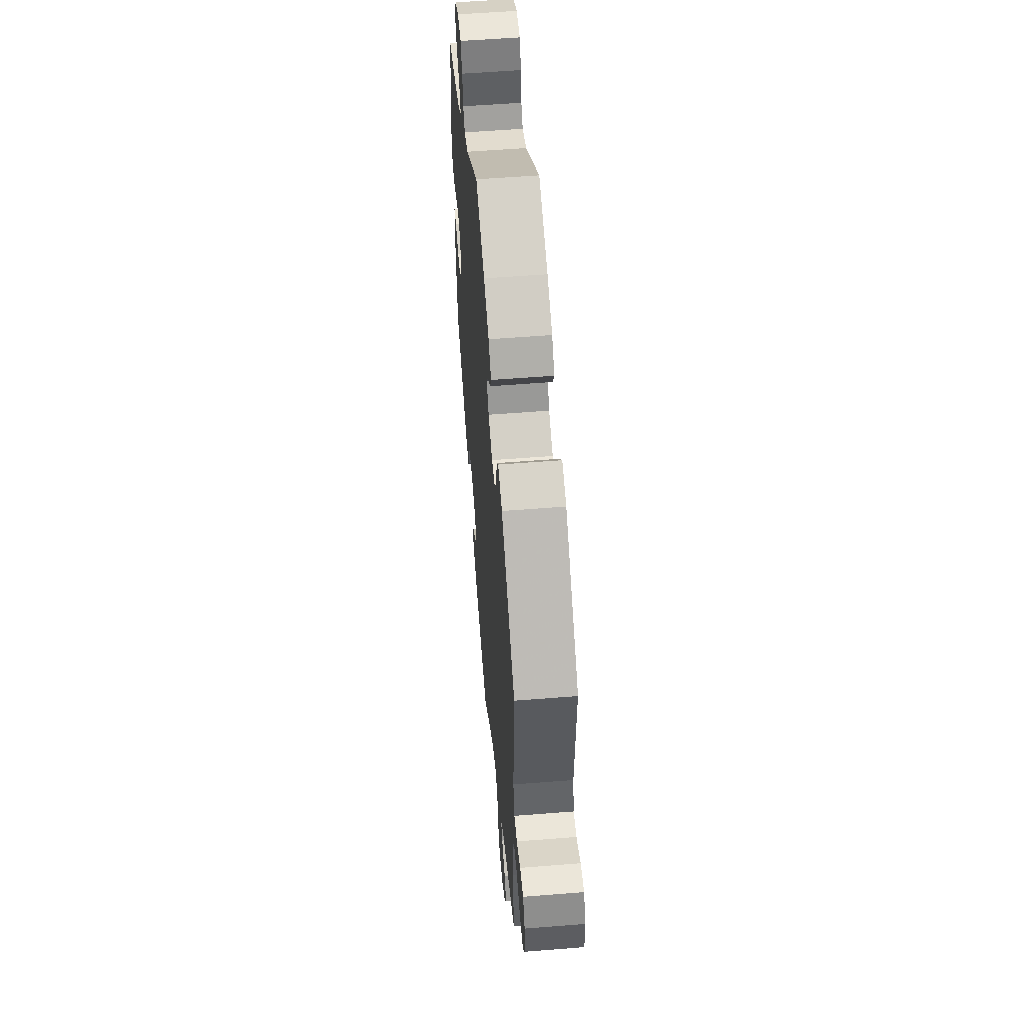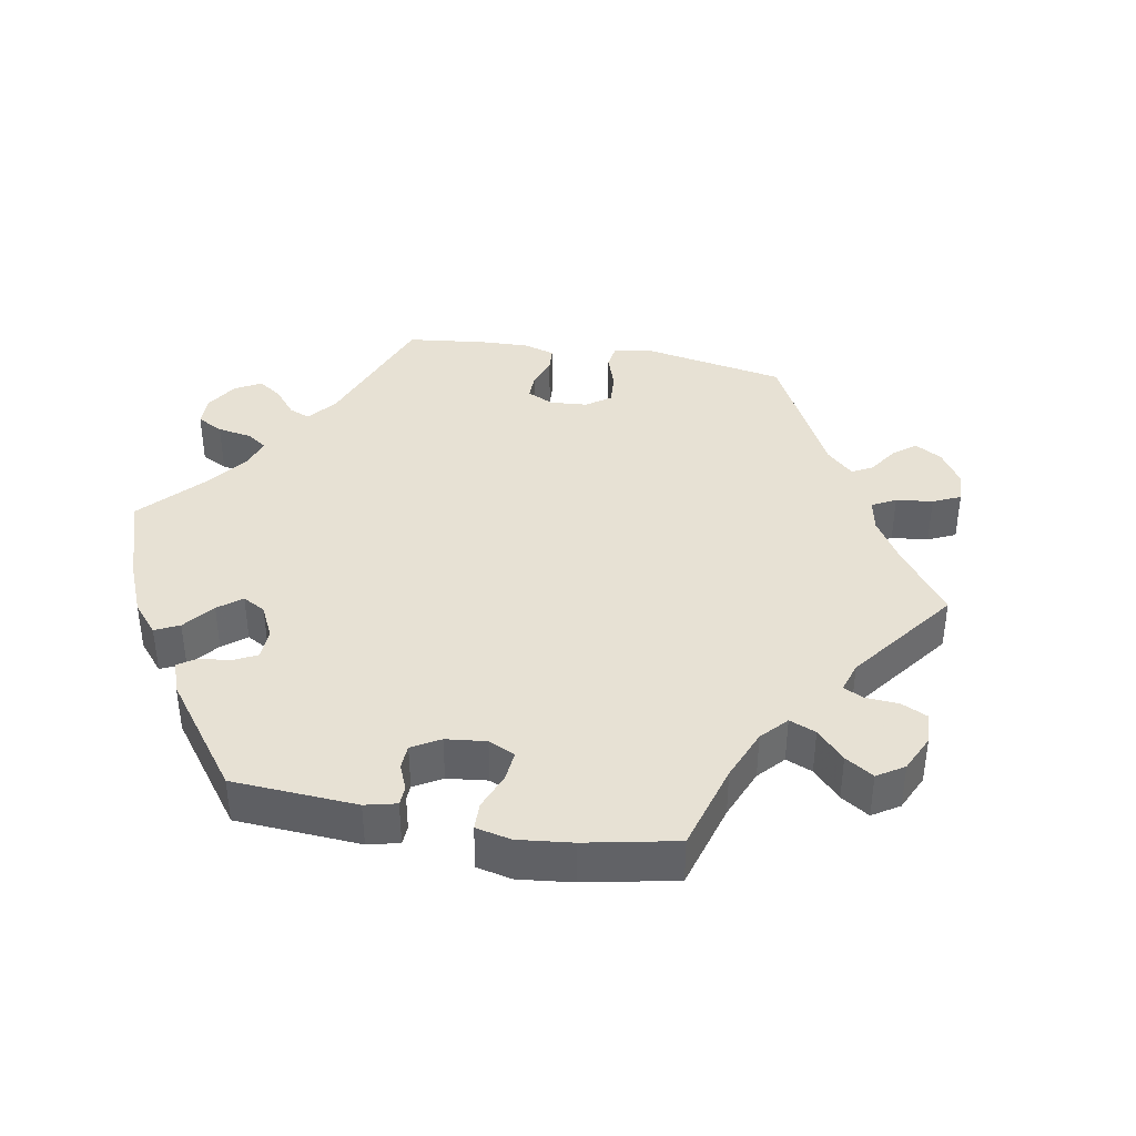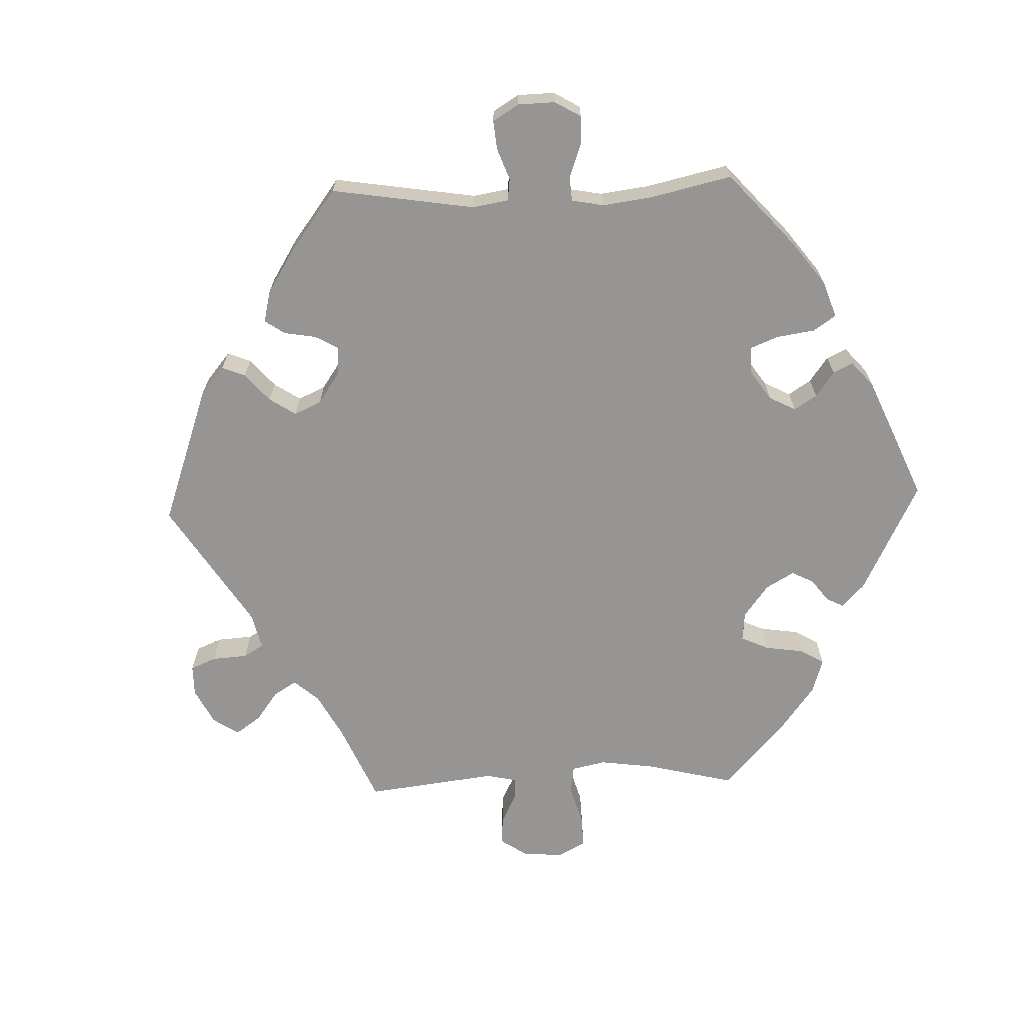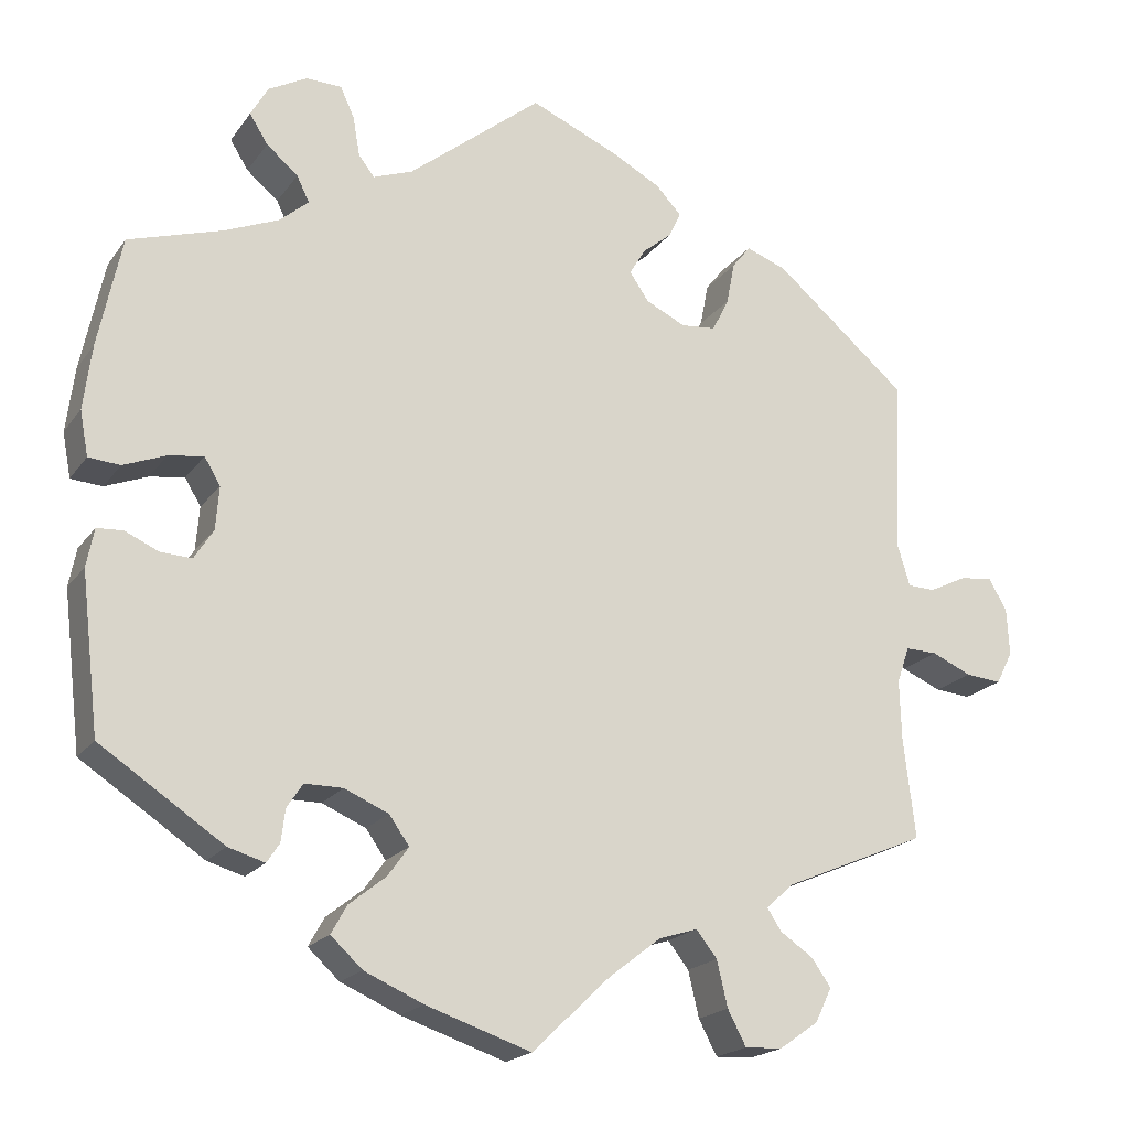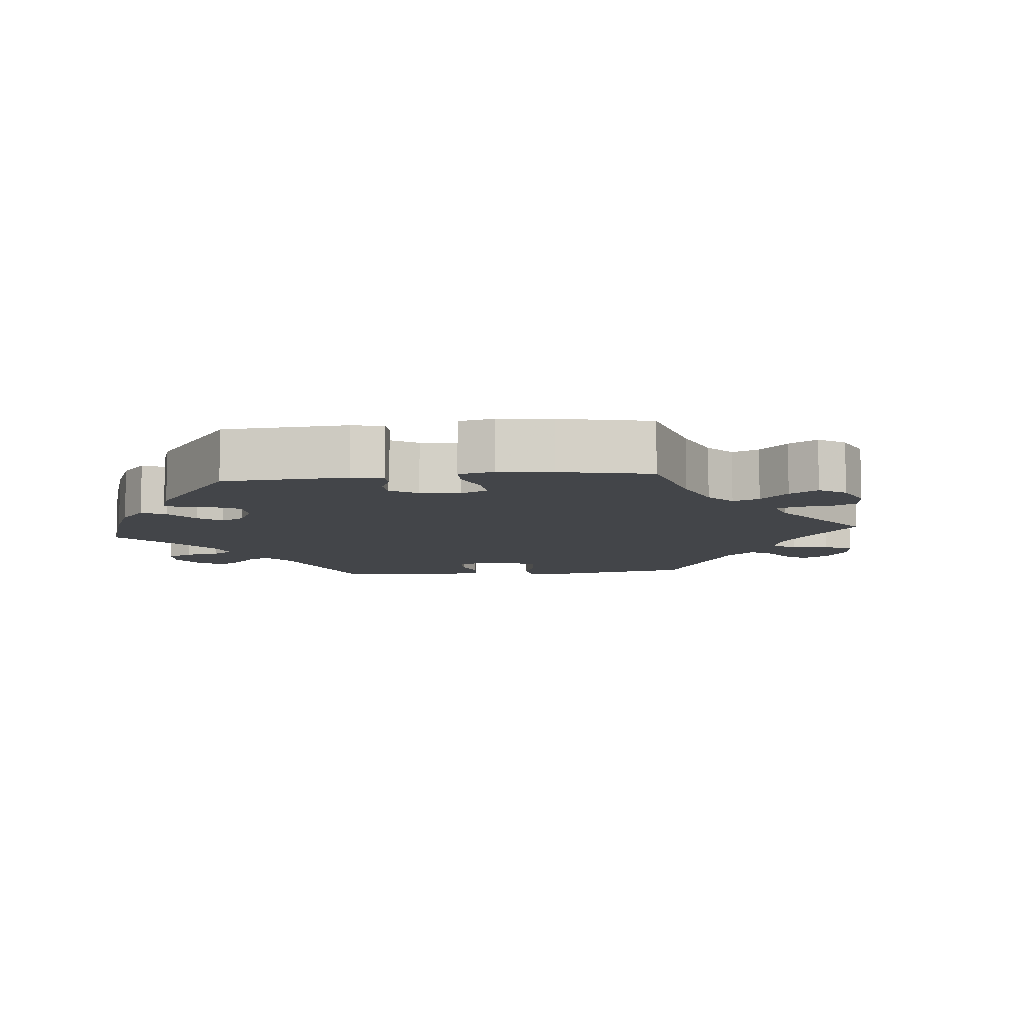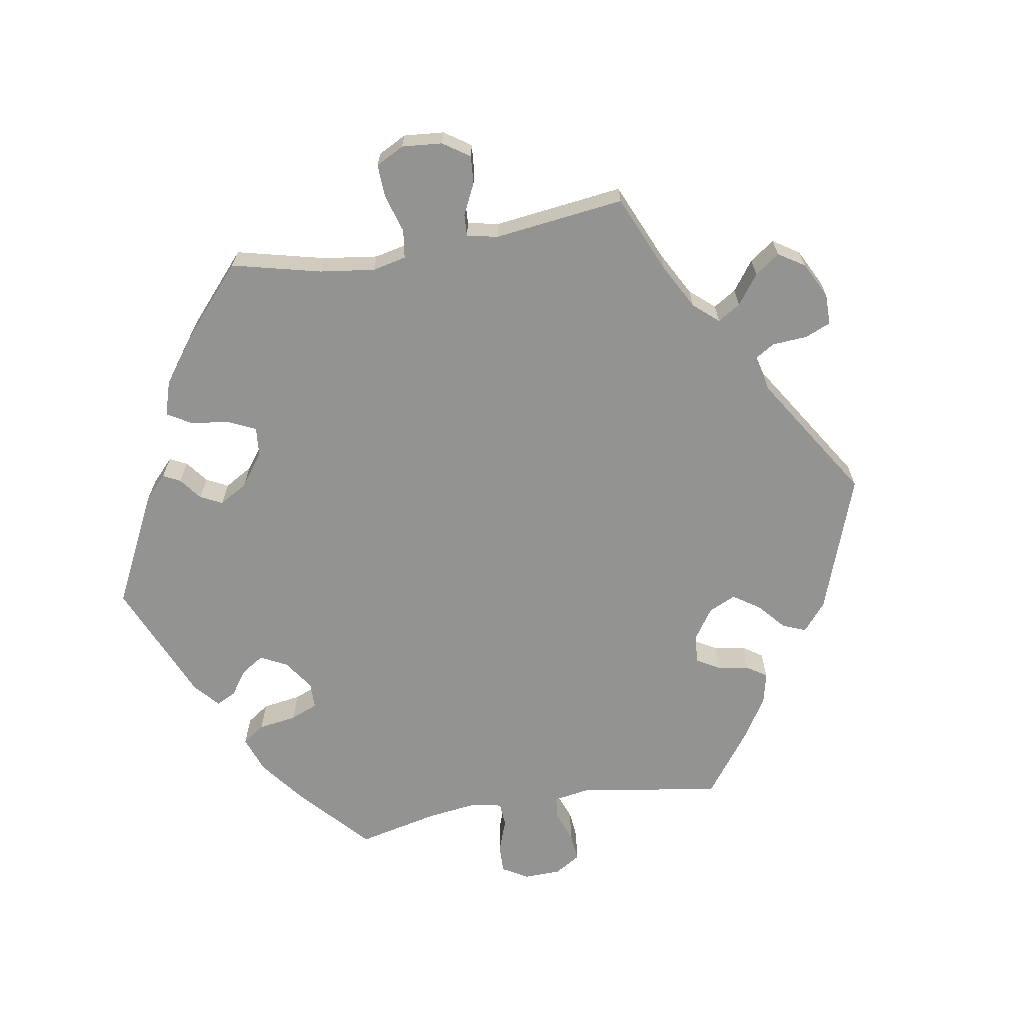
<metadata>
{"format":"obj","ext":"obj","renderer":"f3d","projection":"perspective","resolution":1024,"background":"white","views":[{"elev":55.7,"azim":-94.8,"up":"+Z"},{"elev":39.4,"azim":160.3,"up":"+Y"},{"elev":-67.6,"azim":32.1,"up":"+Y"},{"elev":-19.5,"azim":155.0,"up":"+Z"},{"elev":-8.8,"azim":155.7,"up":"+Y"},{"elev":-66.7,"azim":-140.3,"up":"+Y"}]}
</metadata>
<code>
v 0.16 0.07 0.449
v 0.208 0.07 0.431
v 0.227 0.07 0.456
v 0.235 0.07 0.503
v 0.252 0.07 0.54
v 0.295 0.07 0.541
v 0.341 0.07 0.516
v 0.362 0.07 0.479
v 0.34 0.07 0.444
v 0.302 0.07 0.412
v 0.287 0.07 0.381
v 0.322 0.07 0.351
v 0.387 0.07 0.324
v 0.5 0.07 0.289
v 0.528 0.07 0.156
v 0.538 0.07 0.078
v 0.528 0.07 0.024
v 0.49 0.07 0.021
v 0.439 0.07 0.041
v 0.397 0.07 0.047
v 0.378 0.07 0.015
v 0.382 0.07 -0.037
v 0.405 0.07 -0.073
v 0.443 0.07 -0.071
v 0.483 0.07 -0.053
v 0.514 0.07 -0.055
v 0.523 0.07 -0.101
v 0.501 0.07 -0.289
v 0.353 0.07 -0.387
v 0.309 0.07 -0.4
v 0.294 0.07 -0.377
v 0.289 0.07 -0.338
v 0.27 0.07 -0.309
v 0.224 0.07 -0.309
v 0.171 0.07 -0.332
v 0.147 0.07 -0.366
v 0.172 0.07 -0.401
v 0.216 0.07 -0.436
v 0.235 0.07 -0.47
v 0.197 0.07 -0.505
v 0.126 0.07 -0.536
v 0 0.07 -0.578
v -0.094 0.07 -0.488
v -0.156 0.07 -0.44
v -0.203 0.07 -0.425
v -0.228 0.07 -0.457
v -0.241 0.07 -0.512
v -0.263 0.07 -0.554
v -0.308 0.07 -0.552
v -0.355 0.07 -0.519
v -0.375 0.07 -0.478
v -0.352 0.07 -0.445
v -0.312 0.07 -0.418
v -0.295 0.07 -0.392
v -0.328 0.07 -0.362
v -0.5 0.07 -0.289
v -0.486 0.07 -0.169
v -0.484 0.07 -0.097
v -0.499 0.07 -0.053
v -0.537 0.07 -0.054
v -0.585 0.07 -0.075
v -0.628 0.07 -0.079
v -0.648 0.07 -0.04
v -0.645 0.07 0.017
v -0.623 0.07 0.055
v -0.584 0.07 0.05
v -0.539 0.07 0.028
v -0.506 0.07 0.029
v -0.491 0.07 0.079
v -0.5 0.07 0.289
v -0.341 0.07 0.424
v -0.292 0.07 0.442
v -0.27 0.07 0.414
v -0.26 0.07 0.363
v -0.24 0.07 0.323
v -0.198 0.07 0.319
v -0.15 0.07 0.342
v -0.127 0.07 0.376
v -0.146 0.07 0.408
v -0.181 0.07 0.437
v -0.196 0.07 0.468
v -0.165 0.07 0.501
v -0.105 0.07 0.533
v 0 0.07 0.578
v 0.16 0 0.449
v 0.208 0 0.431
v 0.227 0 0.456
v 0.235 0 0.503
v 0.252 0 0.54
v 0.295 0 0.541
v 0.341 0 0.516
v 0.362 0 0.479
v 0.34 0 0.444
v 0.302 0 0.412
v 0.287 0 0.381
v 0.322 0 0.351
v 0.387 0 0.324
v 0.5 0 0.289
v 0.528 0 0.156
v 0.538 0 0.078
v 0.528 0 0.024
v 0.49 0 0.021
v 0.439 0 0.041
v 0.397 0 0.047
v 0.378 0 0.015
v 0.382 0 -0.037
v 0.405 0 -0.073
v 0.443 0 -0.071
v 0.483 0 -0.053
v 0.514 0 -0.055
v 0.523 0 -0.101
v 0.501 0 -0.289
v 0.353 0 -0.387
v 0.309 0 -0.4
v 0.294 0 -0.377
v 0.289 0 -0.338
v 0.27 0 -0.309
v 0.224 0 -0.309
v 0.171 0 -0.332
v 0.147 0 -0.366
v 0.172 0 -0.401
v 0.216 0 -0.436
v 0.235 0 -0.47
v 0.197 0 -0.505
v 0.126 0 -0.536
v 0 0 -0.578
v -0.094 0 -0.488
v -0.156 0 -0.44
v -0.203 0 -0.425
v -0.228 0 -0.457
v -0.241 0 -0.512
v -0.263 0 -0.554
v -0.308 0 -0.552
v -0.355 0 -0.519
v -0.375 0 -0.478
v -0.352 0 -0.445
v -0.312 0 -0.418
v -0.295 0 -0.392
v -0.328 0 -0.362
v -0.5 0 -0.289
v -0.486 0 -0.169
v -0.484 0 -0.097
v -0.499 0 -0.053
v -0.537 0 -0.054
v -0.585 0 -0.075
v -0.628 0 -0.079
v -0.648 0 -0.04
v -0.645 0 0.017
v -0.623 0 0.055
v -0.584 0 0.05
v -0.539 0 0.028
v -0.506 0 0.029
v -0.491 0 0.079
v -0.5 0 0.289
v -0.341 0 0.424
v -0.292 0 0.442
v -0.27 0 0.414
v -0.26 0 0.363
v -0.24 0 0.323
v -0.198 0 0.319
v -0.15 0 0.342
v -0.127 0 0.376
v -0.146 0 0.408
v -0.181 0 0.437
v -0.196 0 0.468
v -0.165 0 0.501
v -0.105 0 0.533
v 0 0 0.578
f 83 84 1
f 82 83 1 2
f 79 80 81 82
f 78 79 82 2
f 77 78 2
f 76 77 2
f 71 72 73 74
f 69 70 71 74
f 68 69 74 75
f 64 65 66 67
f 64 67 68
f 63 64 68
f 60 61 62 63
f 59 60 63 68
f 58 59 68 75
f 55 56 57
f 54 55 57 58
f 50 51 52 53
f 50 53 54
f 49 50 54
f 46 47 48 49
f 45 46 49 54
f 44 45 54 58
f 40 41 42 43
f 37 38 39 40
f 36 37 40 43
f 35 36 43 44
f 29 30 31 32
f 29 32 33
f 28 29 33
f 27 28 33 34
f 24 25 26 27
f 23 24 27 34
f 16 17 18 19
f 16 19 20
f 13 14 15 16
f 12 13 16 20
f 11 12 20 21
f 7 8 9 10
f 7 10 11
f 6 7 11
f 3 4 5 6
f 2 3 6 11
f 76 2 11 21
f 22 23 34 35
f 44 58 75 76
f 35 44 76
f 21 22 35 76
f 85 168 167
f 86 85 167 166
f 166 165 164 163
f 86 166 163 162
f 86 162 161
f 86 161 160
f 158 157 156 155
f 158 155 154 153
f 159 158 153 152
f 151 150 149 148
f 152 151 148
f 152 148 147
f 147 146 145 144
f 152 147 144 143
f 159 152 143 142
f 141 140 139
f 142 141 139 138
f 137 136 135 134
f 138 137 134
f 138 134 133
f 133 132 131 130
f 138 133 130 129
f 142 138 129 128
f 127 126 125 124
f 124 123 122 121
f 127 124 121 120
f 128 127 120 119
f 116 115 114 113
f 117 116 113
f 117 113 112
f 118 117 112 111
f 111 110 109 108
f 118 111 108 107
f 103 102 101 100
f 104 103 100
f 100 99 98 97
f 104 100 97 96
f 105 104 96 95
f 94 93 92 91
f 95 94 91
f 95 91 90
f 90 89 88 87
f 95 90 87 86
f 105 95 86 160
f 119 118 107 106
f 160 159 142 128
f 160 128 119
f 160 119 106 105
f 1 85 86 2
f 2 86 87 3
f 3 87 88 4
f 4 88 89 5
f 5 89 90 6
f 6 90 91 7
f 7 91 92 8
f 8 92 93 9
f 9 93 94 10
f 10 94 95 11
f 11 95 96 12
f 12 96 97 13
f 13 97 98 14
f 14 98 99 15
f 15 99 100 16
f 16 100 101 17
f 17 101 102 18
f 18 102 103 19
f 19 103 104 20
f 20 104 105 21
f 21 105 106 22
f 22 106 107 23
f 23 107 108 24
f 24 108 109 25
f 25 109 110 26
f 26 110 111 27
f 27 111 112 28
f 28 112 113 29
f 29 113 114 30
f 30 114 115 31
f 31 115 116 32
f 32 116 117 33
f 33 117 118 34
f 34 118 119 35
f 35 119 120 36
f 36 120 121 37
f 37 121 122 38
f 38 122 123 39
f 39 123 124 40
f 40 124 125 41
f 41 125 126 42
f 42 126 127 43
f 43 127 128 44
f 44 128 129 45
f 45 129 130 46
f 46 130 131 47
f 47 131 132 48
f 48 132 133 49
f 49 133 134 50
f 50 134 135 51
f 51 135 136 52
f 52 136 137 53
f 53 137 138 54
f 54 138 139 55
f 55 139 140 56
f 56 140 141 57
f 57 141 142 58
f 58 142 143 59
f 59 143 144 60
f 60 144 145 61
f 61 145 146 62
f 62 146 147 63
f 63 147 148 64
f 64 148 149 65
f 65 149 150 66
f 66 150 151 67
f 67 151 152 68
f 68 152 153 69
f 69 153 154 70
f 70 154 155 71
f 71 155 156 72
f 72 156 157 73
f 73 157 158 74
f 74 158 159 75
f 75 159 160 76
f 76 160 161 77
f 77 161 162 78
f 78 162 163 79
f 79 163 164 80
f 80 164 165 81
f 81 165 166 82
f 82 166 167 83
f 83 167 168 84
f 84 168 85 1

</code>
